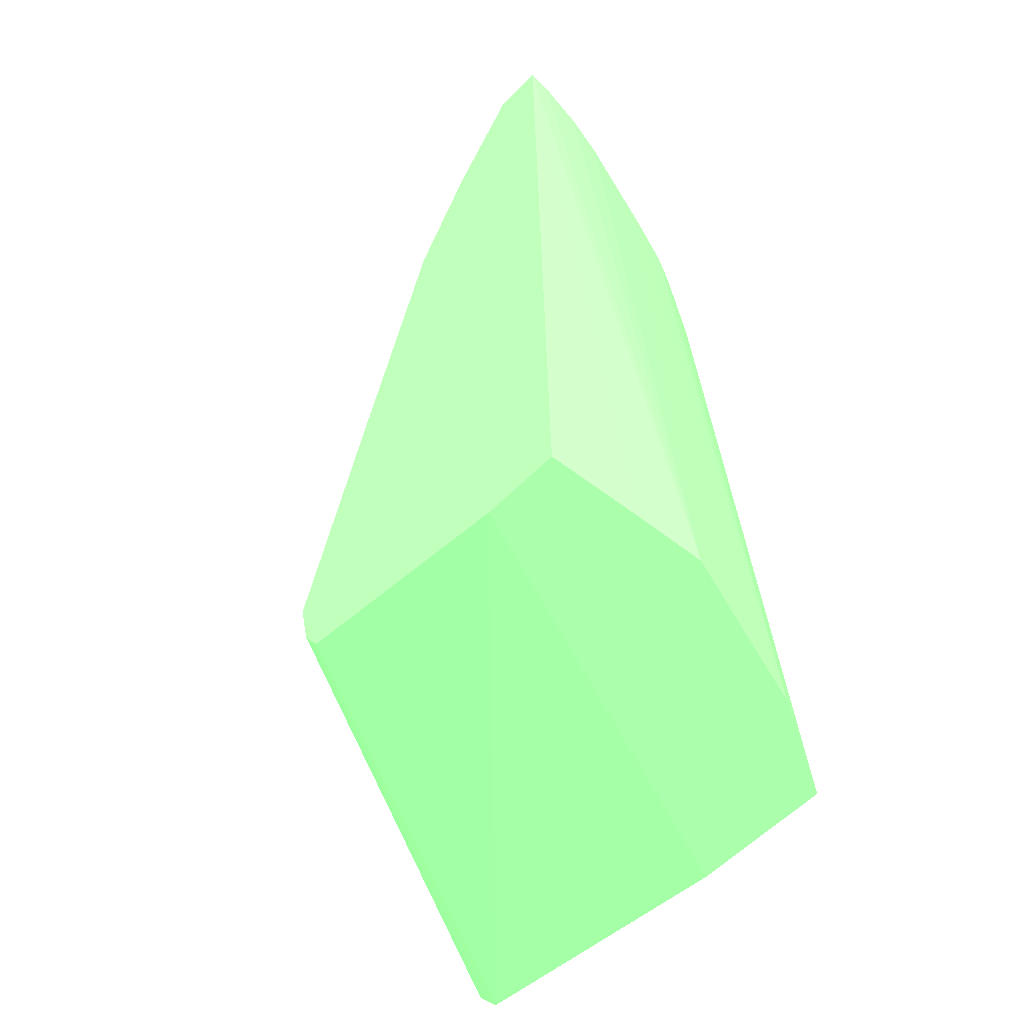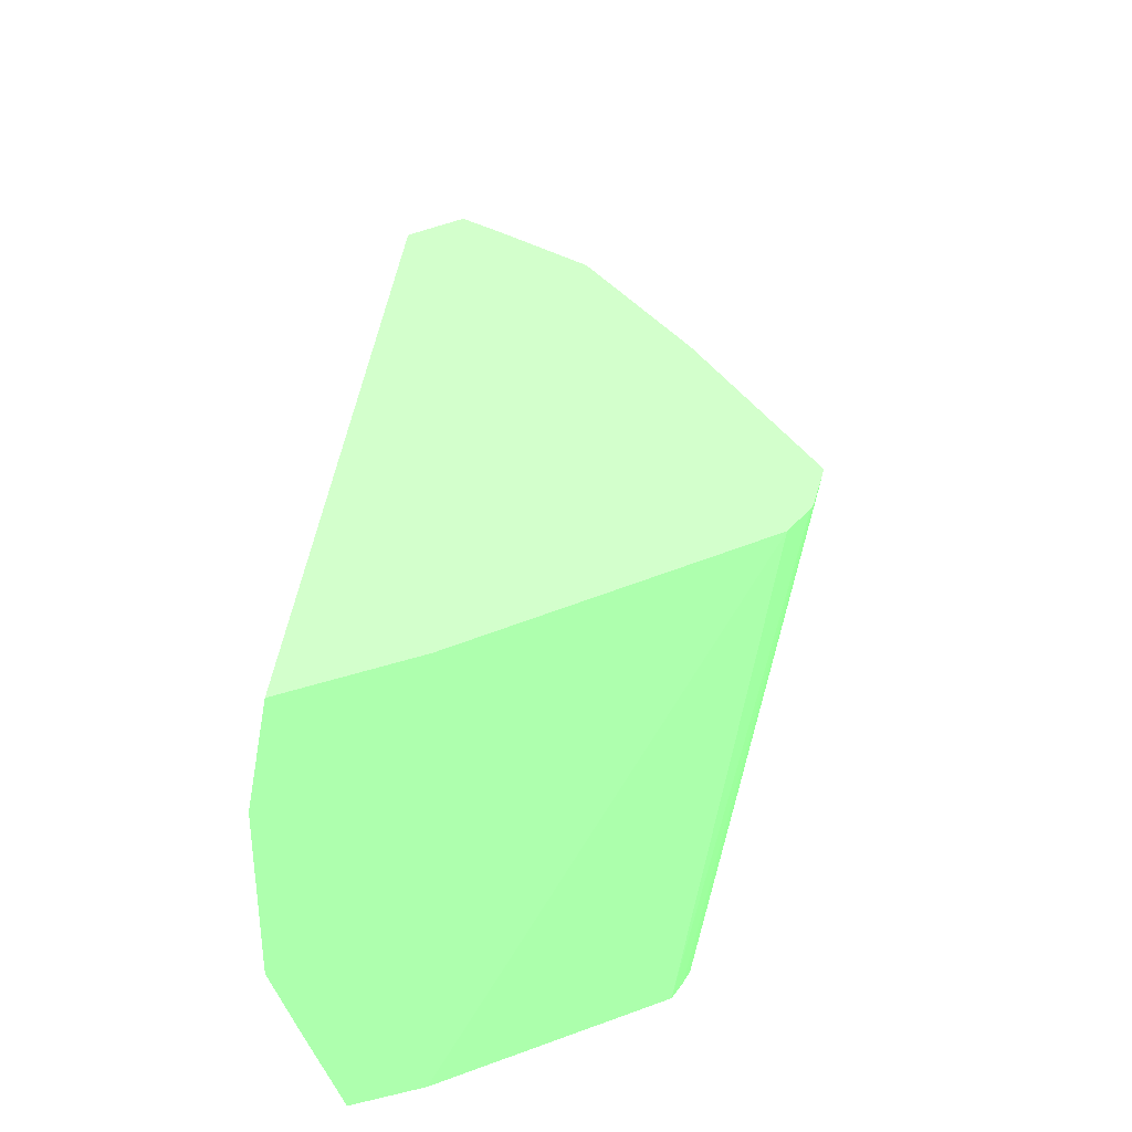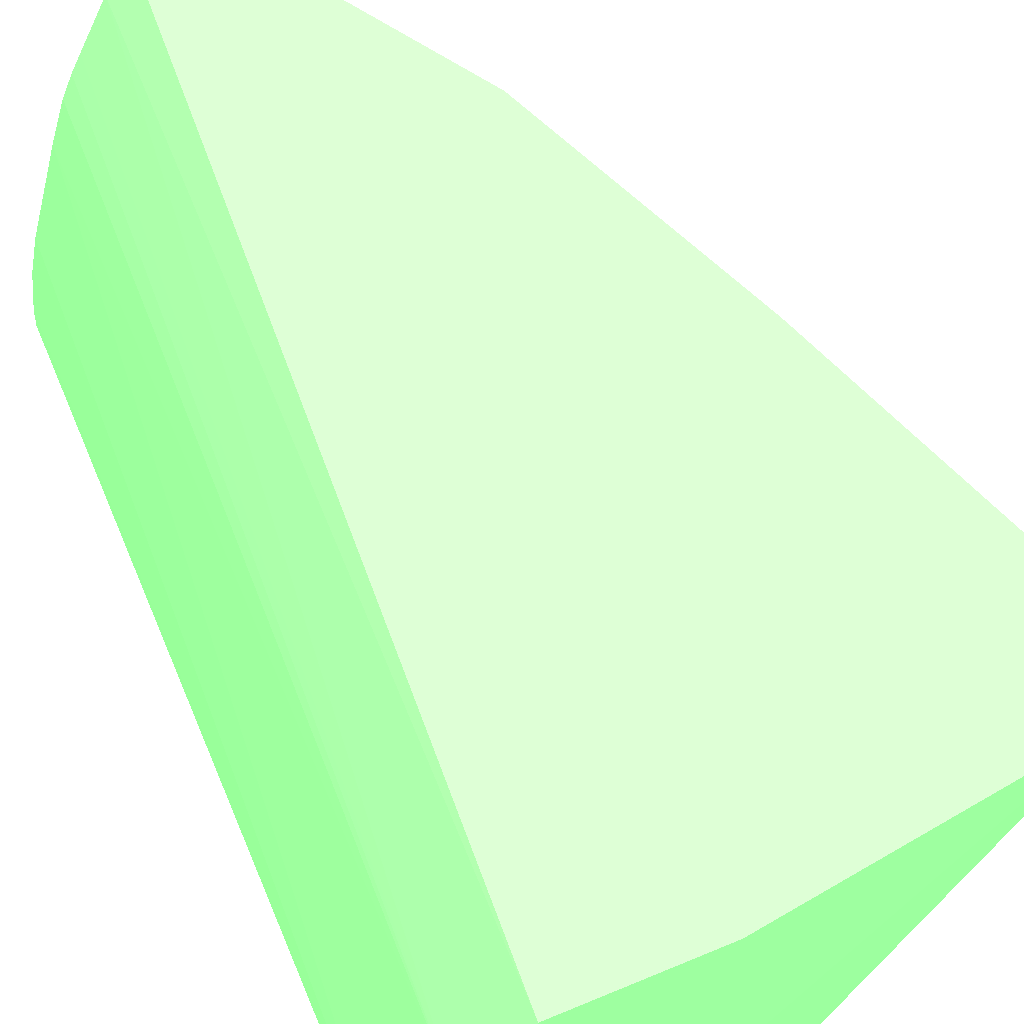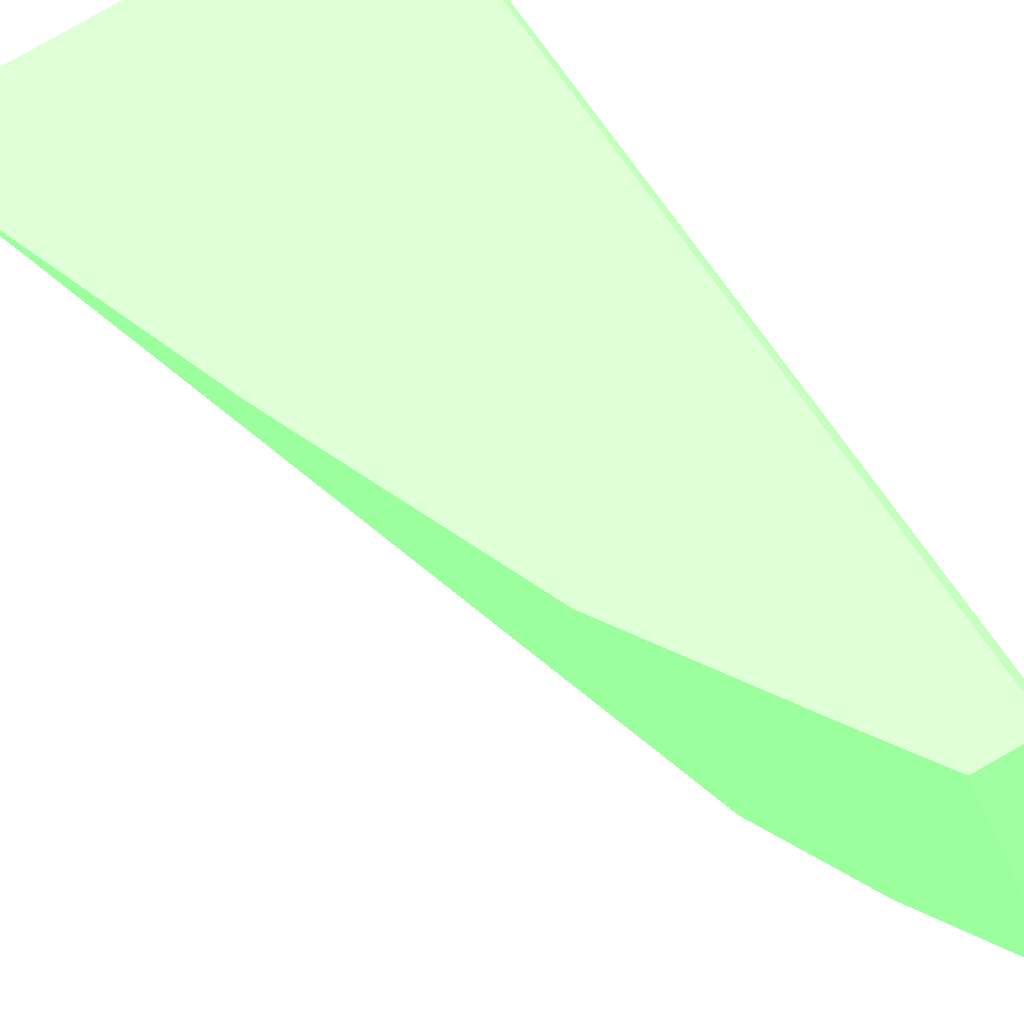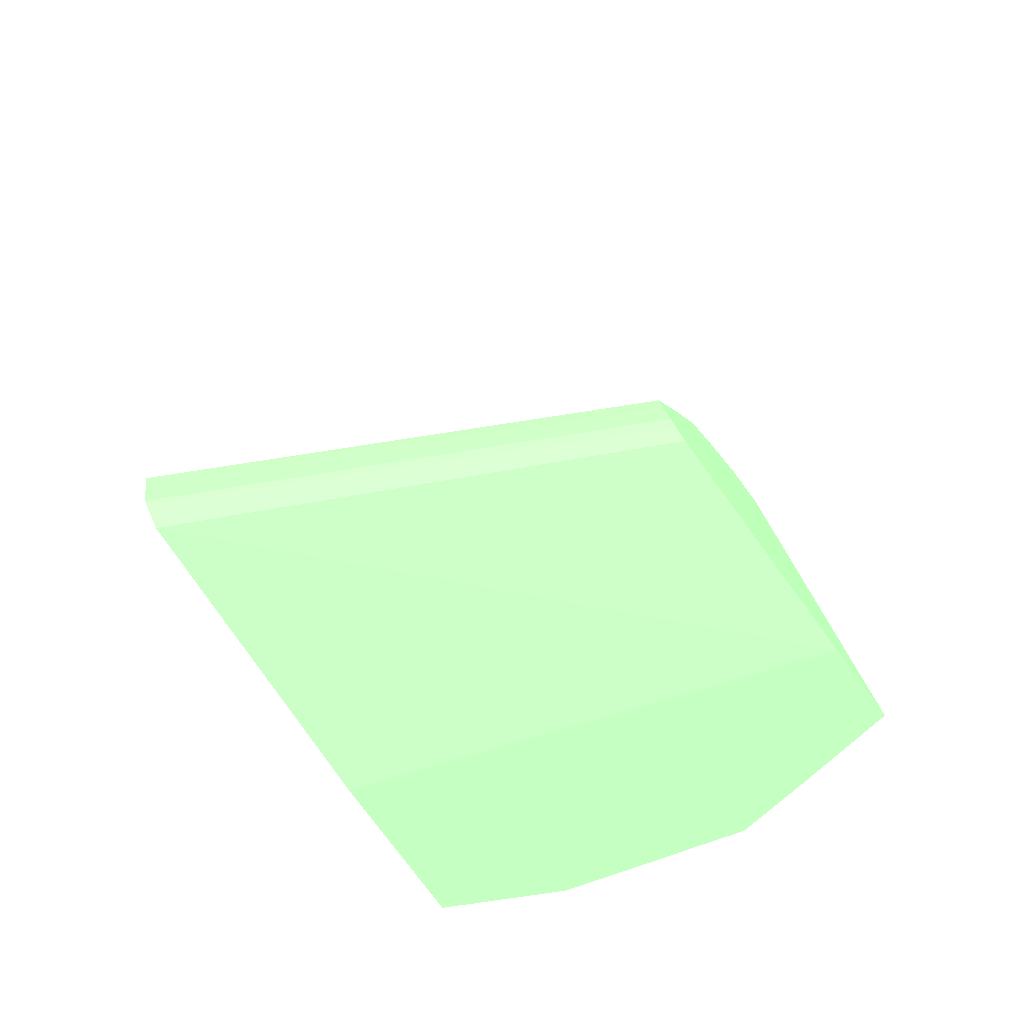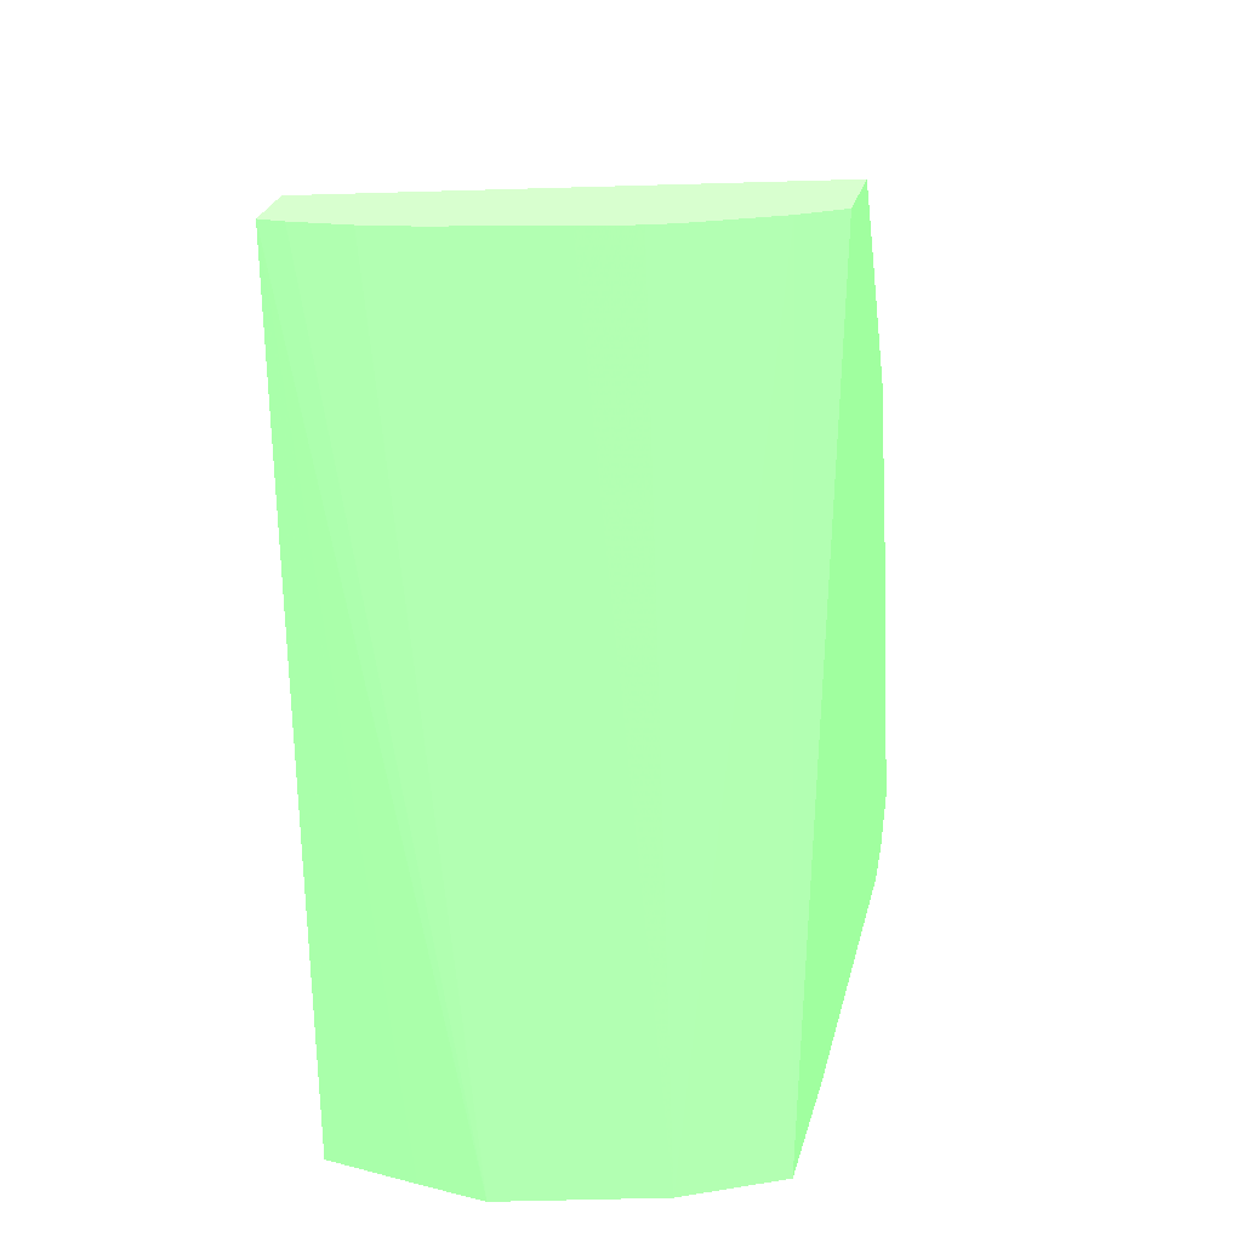
<metadata>
{"format":"obj","ext":"obj","renderer":"f3d","projection":"perspective","resolution":1024,"background":"white","views":[{"elev":-57.9,"azim":46.3,"up":"+Z"},{"elev":-59.7,"azim":-162.5,"up":"+Z"},{"elev":59.1,"azim":156.6,"up":"+Y"},{"elev":53.9,"azim":-31.8,"up":"+Y"},{"elev":-78.4,"azim":-53.5,"up":"+Z"},{"elev":30.1,"azim":105.1,"up":"+Z"}]}
</metadata>
<code>
v 0.03787 0.002945 -0.01398 0.4549 0.8784 0.4549
v 0.02555 0.002945 -0.04489 0.4549 0.8784 0.4549
v 0.03831 0.002945 -0.04954 0.4549 0.8784 0.4549
v 0.0267 0.002945 -0.04804 0.4549 0.8784 0.4549
v 0.03542 0.002945 -0.04954 0.4549 0.8784 0.4549
v 0.02949 0.0194 -0.04954 0.4549 0.8784 0.4549
v 0.01834 0.0194 -0.04802 0.4549 0.8784 0.4549
v 0.01753 0.0194 -0.0471 0.4549 0.8784 0.4549
v 0.01742 0.0194 -0.04692 0.4549 0.8784 0.4549
v 0.02627 0.002945 -0.04741 0.4549 0.8784 0.4549
v 0.02599 0.002945 -0.04692 0.4549 0.8784 0.4549
v 0.02573 0.002945 -0.04578 0.4549 0.8784 0.4549
v 0.01689 0.0194 -0.04489 0.4549 0.8784 0.4549
v 0.02802 0.002945 -0.03475 0.4549 0.8784 0.4549
v 0.03087 0.002945 -0.02339 0.4549 0.8784 0.4549
v 0.03588 0.002945 -0.01398 0.4549 0.8784 0.4549
v 0.03316 0.002945 -0.01854 0.4549 0.8784 0.4549
v 0.02442 0.0194 -0.02324 0.4549 0.8784 0.4549
v 0.02825 0.0194 -0.01683 0.4549 0.8784 0.4549
v 0.02999 0.0194 -0.01398 0.4549 0.8784 0.4549
v 0.03255 0.0194 -0.01398 0.4549 0.8784 0.4549
v 0.0206 0.0194 -0.03349 0.4549 0.8784 0.4549
v 0.03488 0.0194 -0.04954 0.4549 0.8784 0.4549
v 0.0335 0.01789 -0.01398 0.4549 0.8784 0.4549
v 0.03694 0.01555 -0.04954 0.4549 0.8784 0.4549
v 0.03458 0.01572 -0.01398 0.4549 0.8784 0.4549
v 0.03497 0.01494 -0.01398 0.4549 0.8784 0.4549
v 0.0354 0.01392 -0.01398 0.4549 0.8784 0.4549
v 0.03601 0.01194 -0.01398 0.4549 0.8784 0.4549
v 0.03885 0.009252 -0.04954 0.4549 0.8784 0.4549
v 0.03722 0.007617 -0.01398 0.4549 0.8784 0.4549
v 0.03758 0.005861 -0.01398 0.4549 0.8784 0.4549
v 0.03783 0.003834 -0.01398 0.4549 0.8784 0.4549
v 0.03864 0.006592 -0.04954 0.4549 0.8784 0.4549
f 2 3 1
f 4 3 2
f 5 3 4
f 5 6 3
f 5 7 6
f 5 4 7
f 8 7 4
f 8 9 7
f 10 9 8
f 10 11 9
f 10 4 11
f 10 8 4
f 11 4 2
f 12 11 2
f 12 13 11
f 12 2 13
f 14 13 2
f 14 15 13
f 14 2 15
f 15 2 1
f 16 15 1
f 17 15 16
f 17 18 15
f 19 18 17
f 19 20 18
f 19 16 20
f 19 17 16
f 16 1 20
f 20 1 21
f 20 21 13
f 18 20 13
f 22 18 13
f 22 15 18
f 22 13 15
f 21 23 13
f 24 23 21
f 24 25 23
f 26 25 24
f 26 27 25
f 26 24 27
f 27 24 28
f 27 28 25
f 29 25 28
f 29 30 25
f 29 31 30
f 29 28 31
f 31 28 1
f 32 31 1
f 32 30 31
f 33 30 32
f 33 1 30
f 33 32 1
f 34 30 1
f 34 3 30
f 34 1 3
f 30 3 23
f 25 30 23
f 6 23 3
f 6 7 23
f 7 13 23
f 9 13 7
f 9 11 13
f 28 21 1
f 24 21 28

</code>
